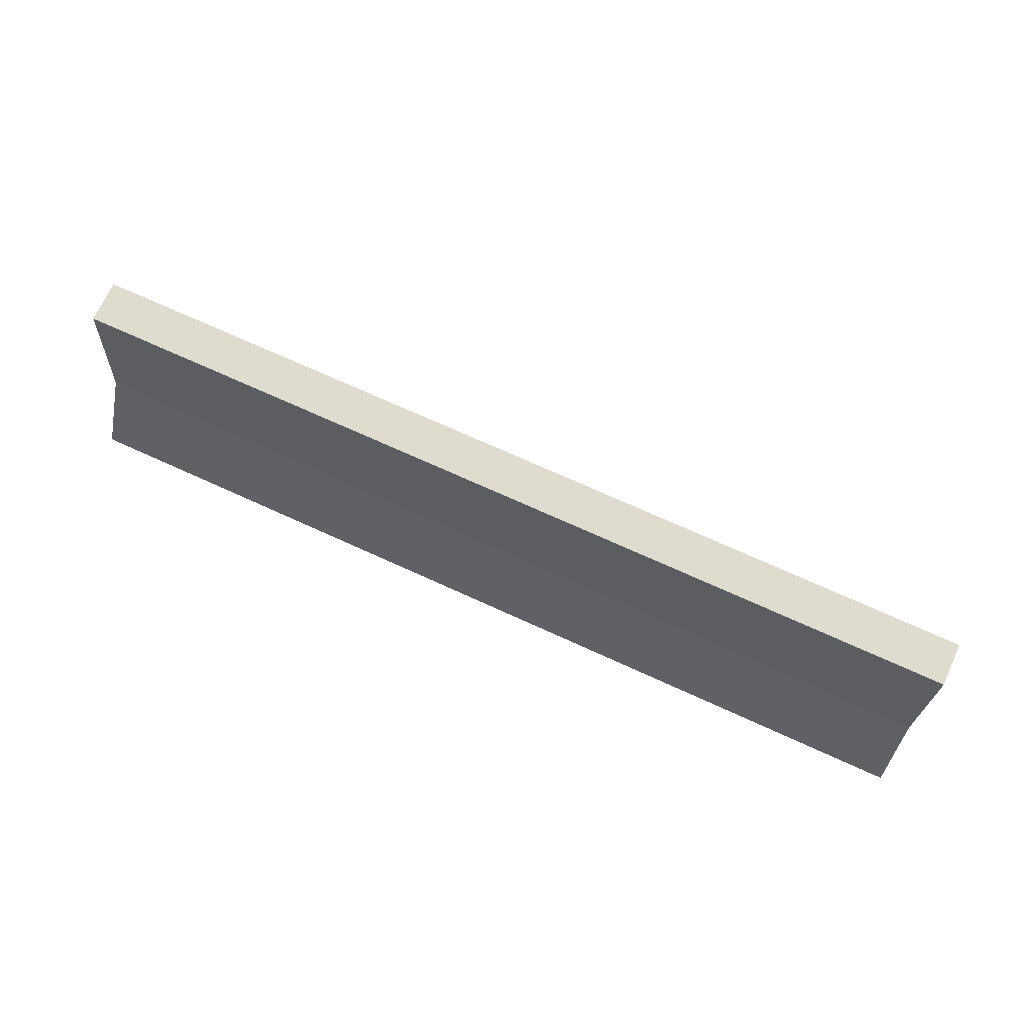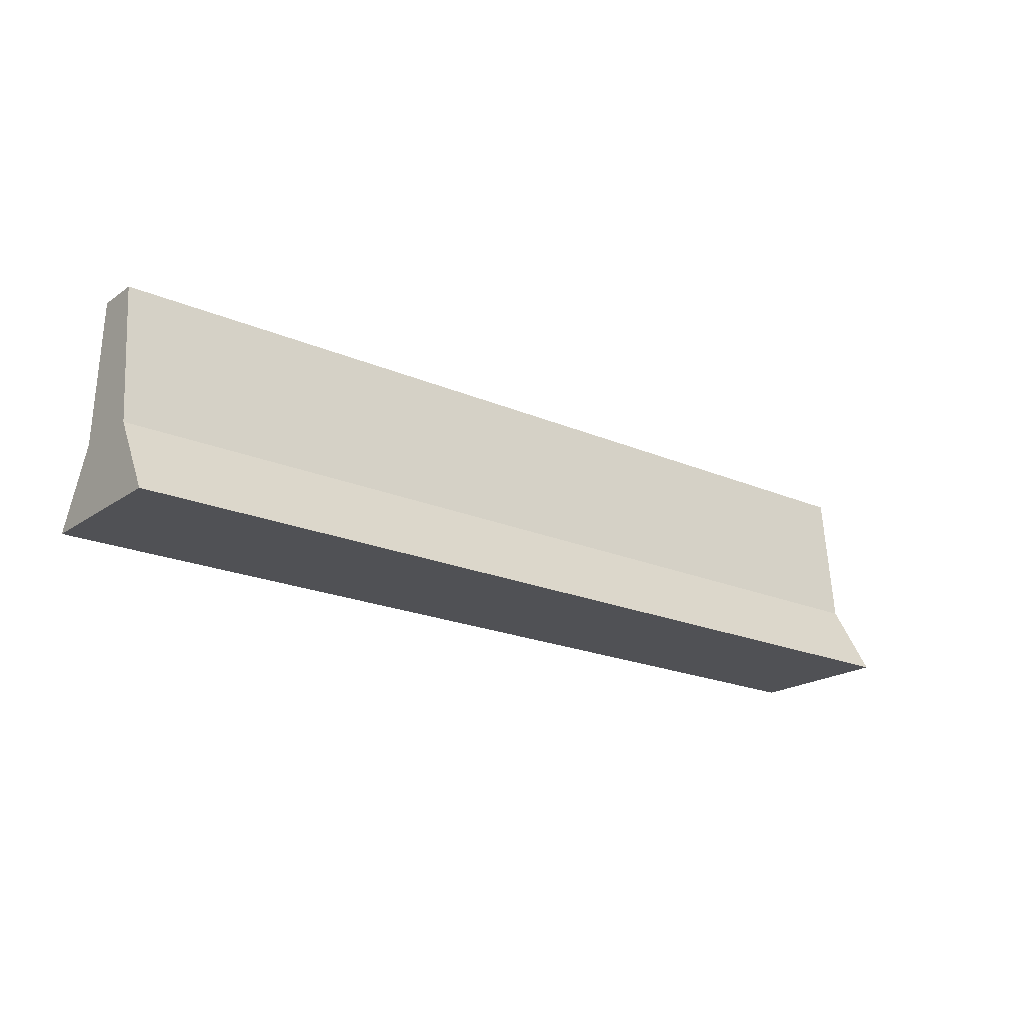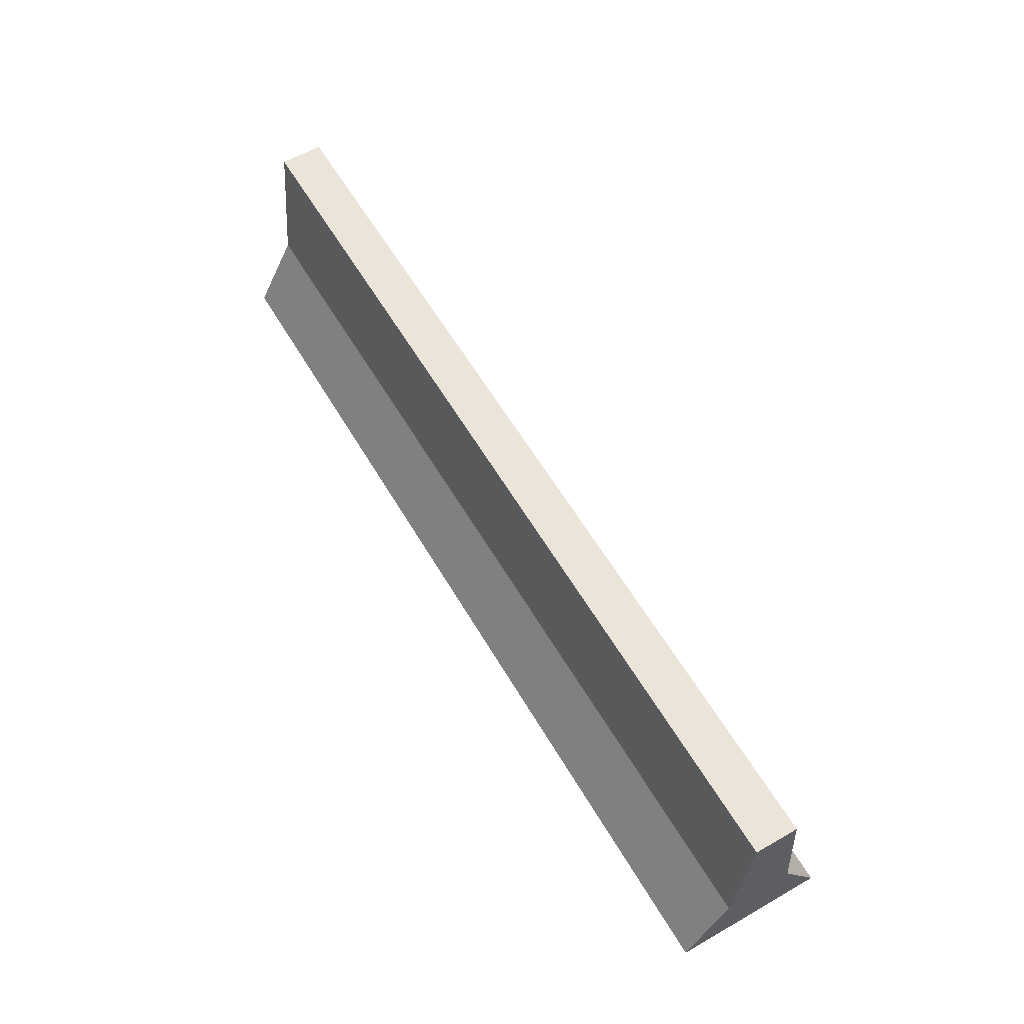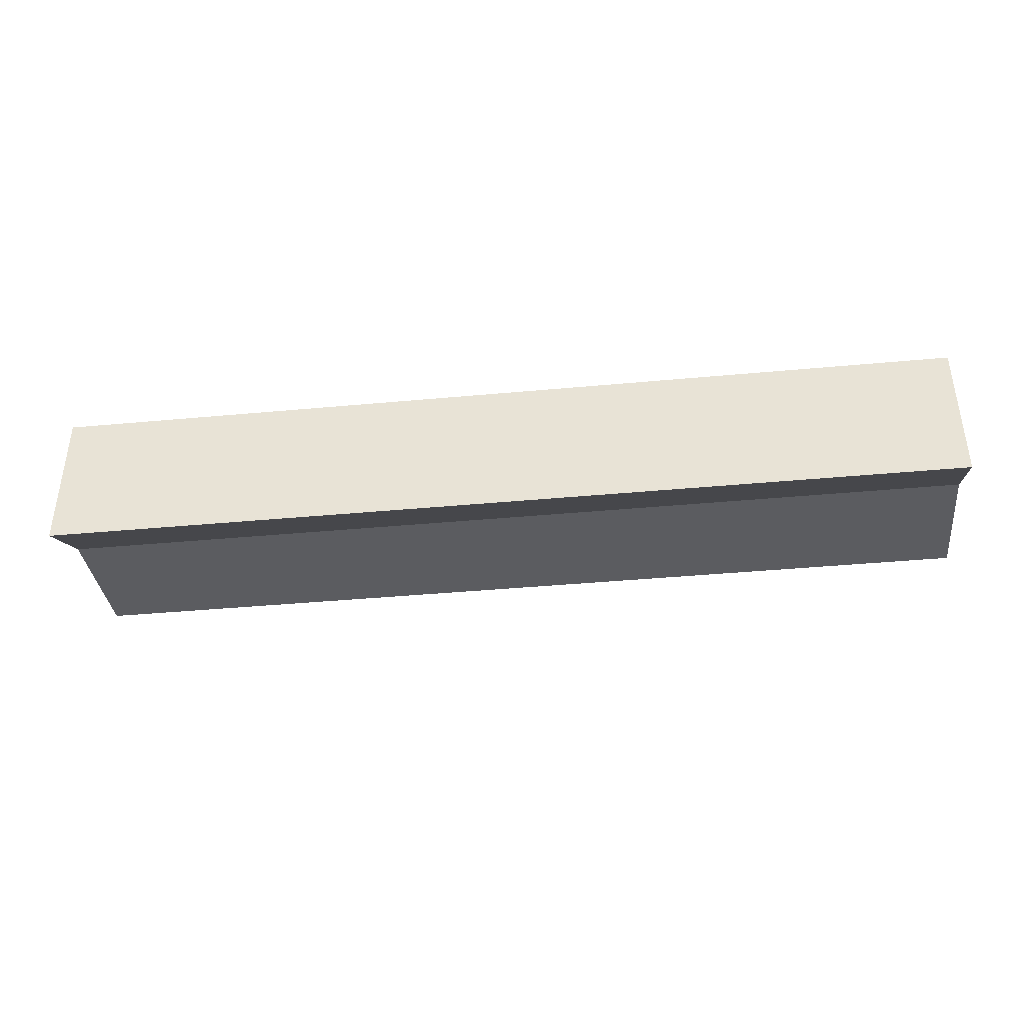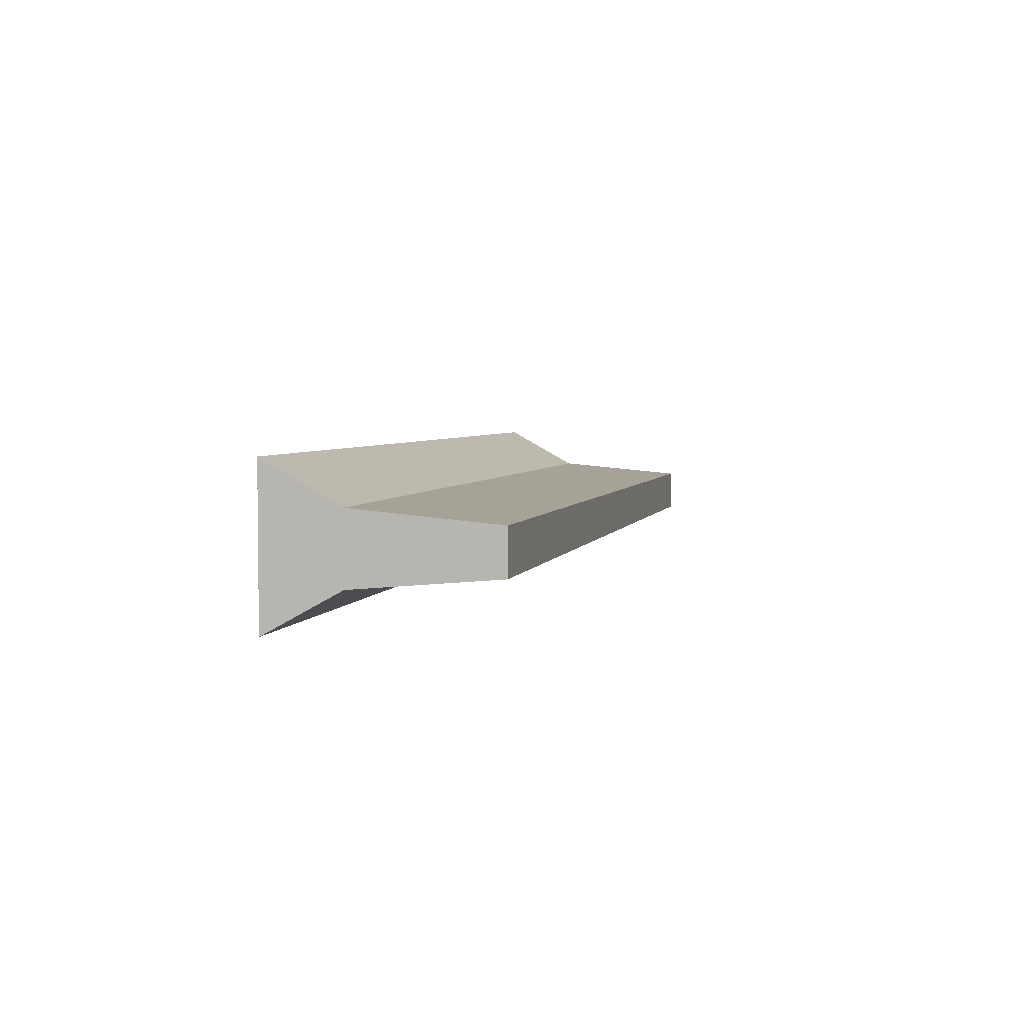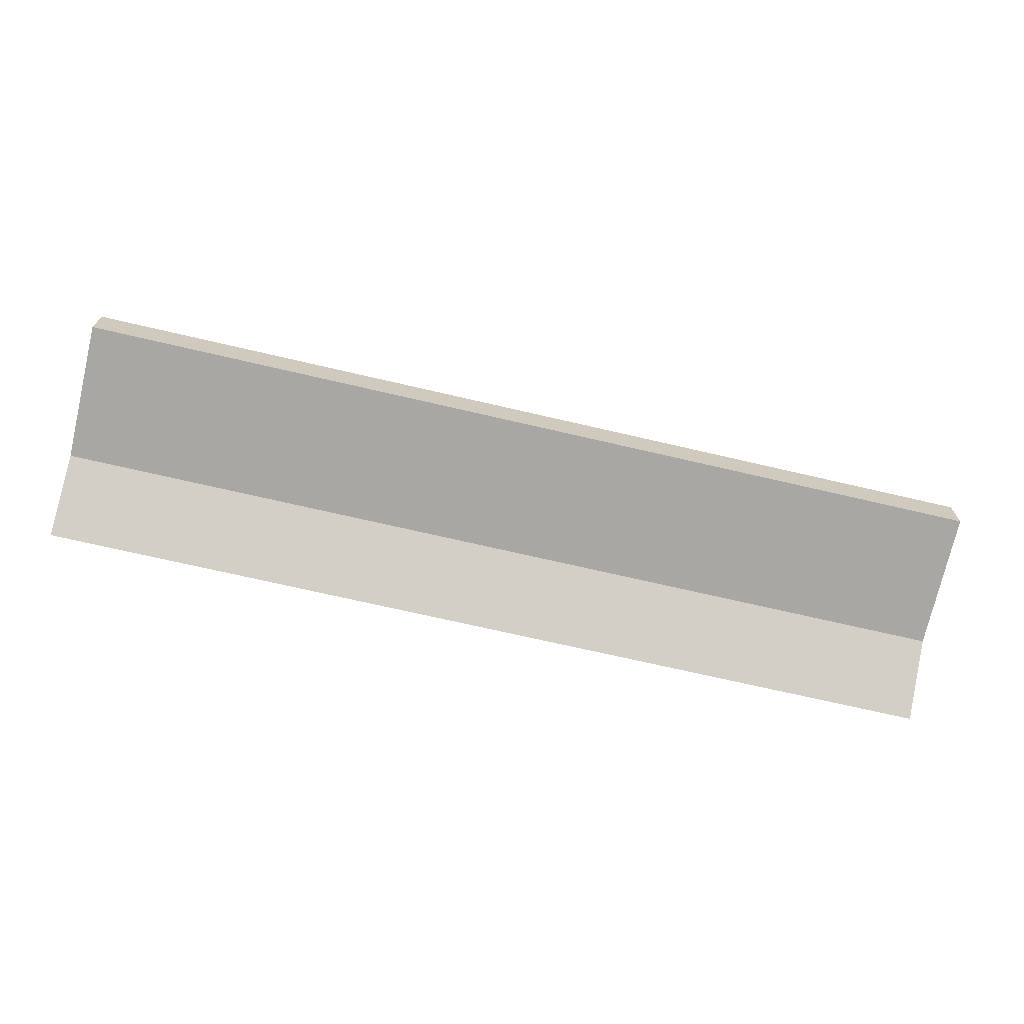
<metadata>
{"format":"obj","ext":"obj","renderer":"f3d","projection":"perspective","resolution":1024,"background":"white","views":[{"elev":70.5,"azim":-155.4,"up":"+Y"},{"elev":-20.2,"azim":141.4,"up":"+Y"},{"elev":59.6,"azim":-120.4,"up":"+Y"},{"elev":-39.7,"azim":6.6,"up":"+Z"},{"elev":3.9,"azim":103.3,"up":"+Z"},{"elev":-69.5,"azim":166.8,"up":"+Z"}]}
</metadata>
<code>
o Cube_Cube.004
v -1.122 -0.1716 0.1813
v -1.122 0.008474 0.08166
v -1.122 -0.1716 -0.1813
v -1.122 0.008474 -0.08166
v 1.122 -0.1716 0.1813
v 1.122 0.008474 0.08166
v 1.122 -0.1716 -0.1813
v 1.122 0.008474 -0.08166
v -1.122 0.3418 0.05215
v -1.122 0.3418 -0.05215
v 1.122 0.3418 0.05215
v 1.122 0.3418 -0.05215
f 2 3 1
f 4 7 3
f 8 5 7
f 6 1 5
f 7 1 3
f 6 9 2
f 10 11 12
f 4 12 8
f 6 12 11
f 4 9 10
f 2 4 3
f 4 8 7
f 8 6 5
f 6 2 1
f 7 5 1
f 6 11 9
f 10 9 11
f 4 10 12
f 6 8 12
f 4 2 9

</code>
